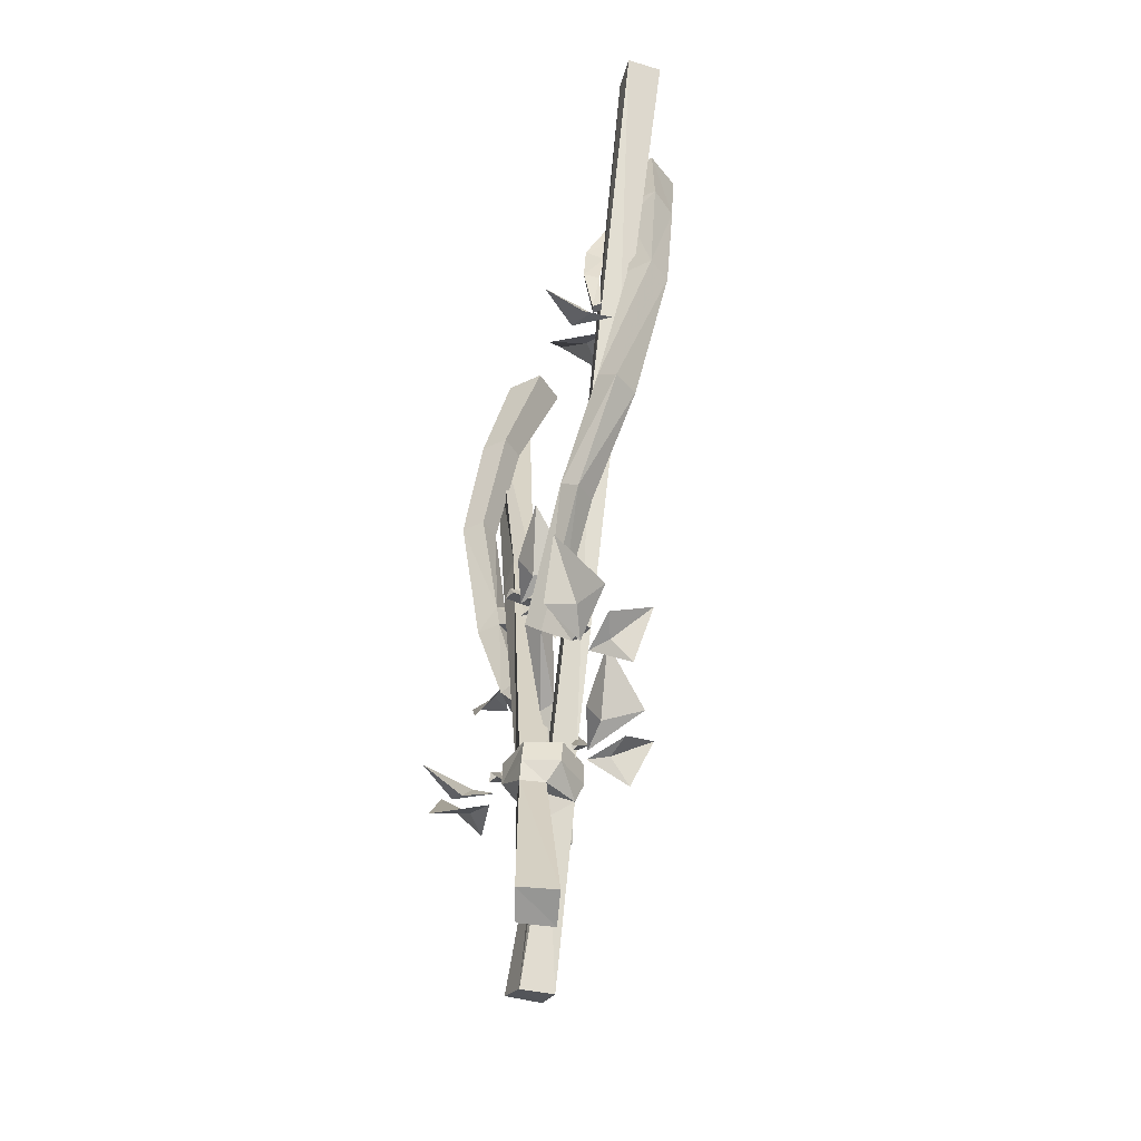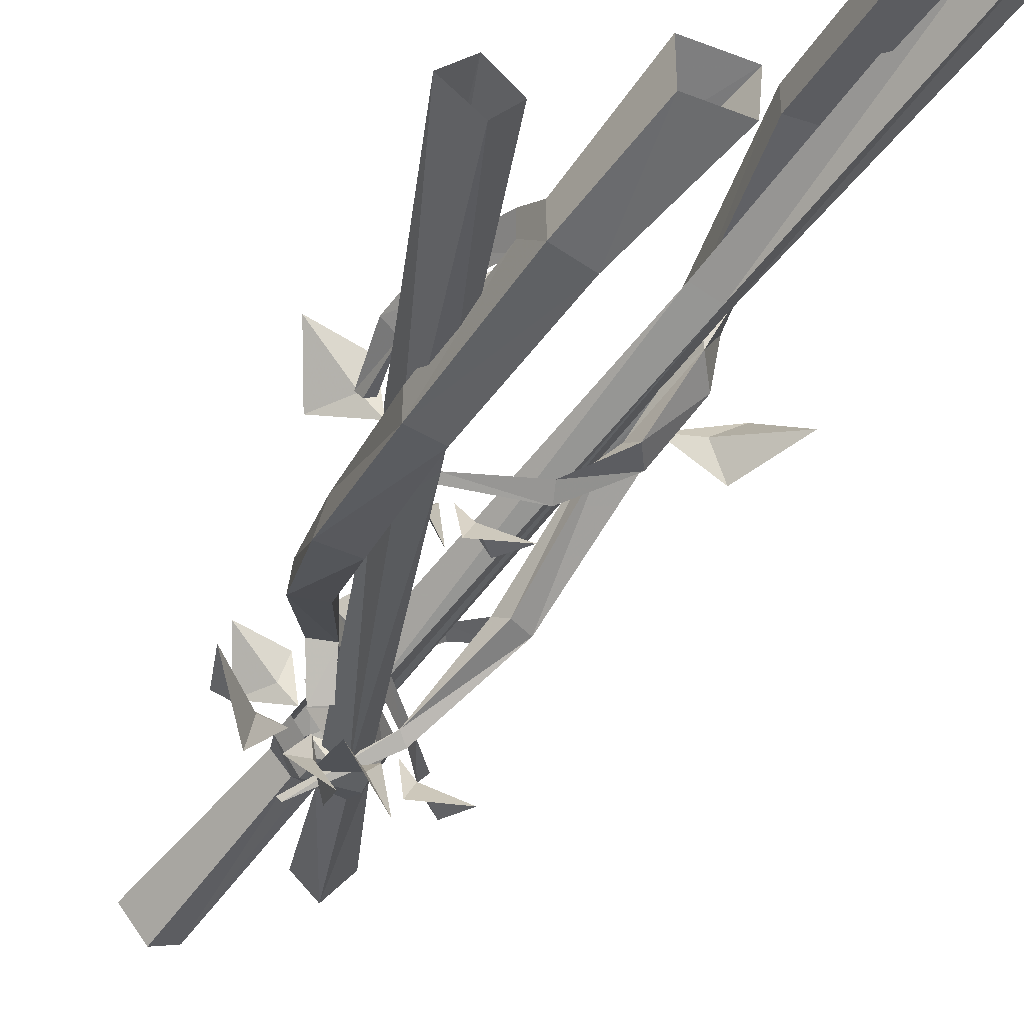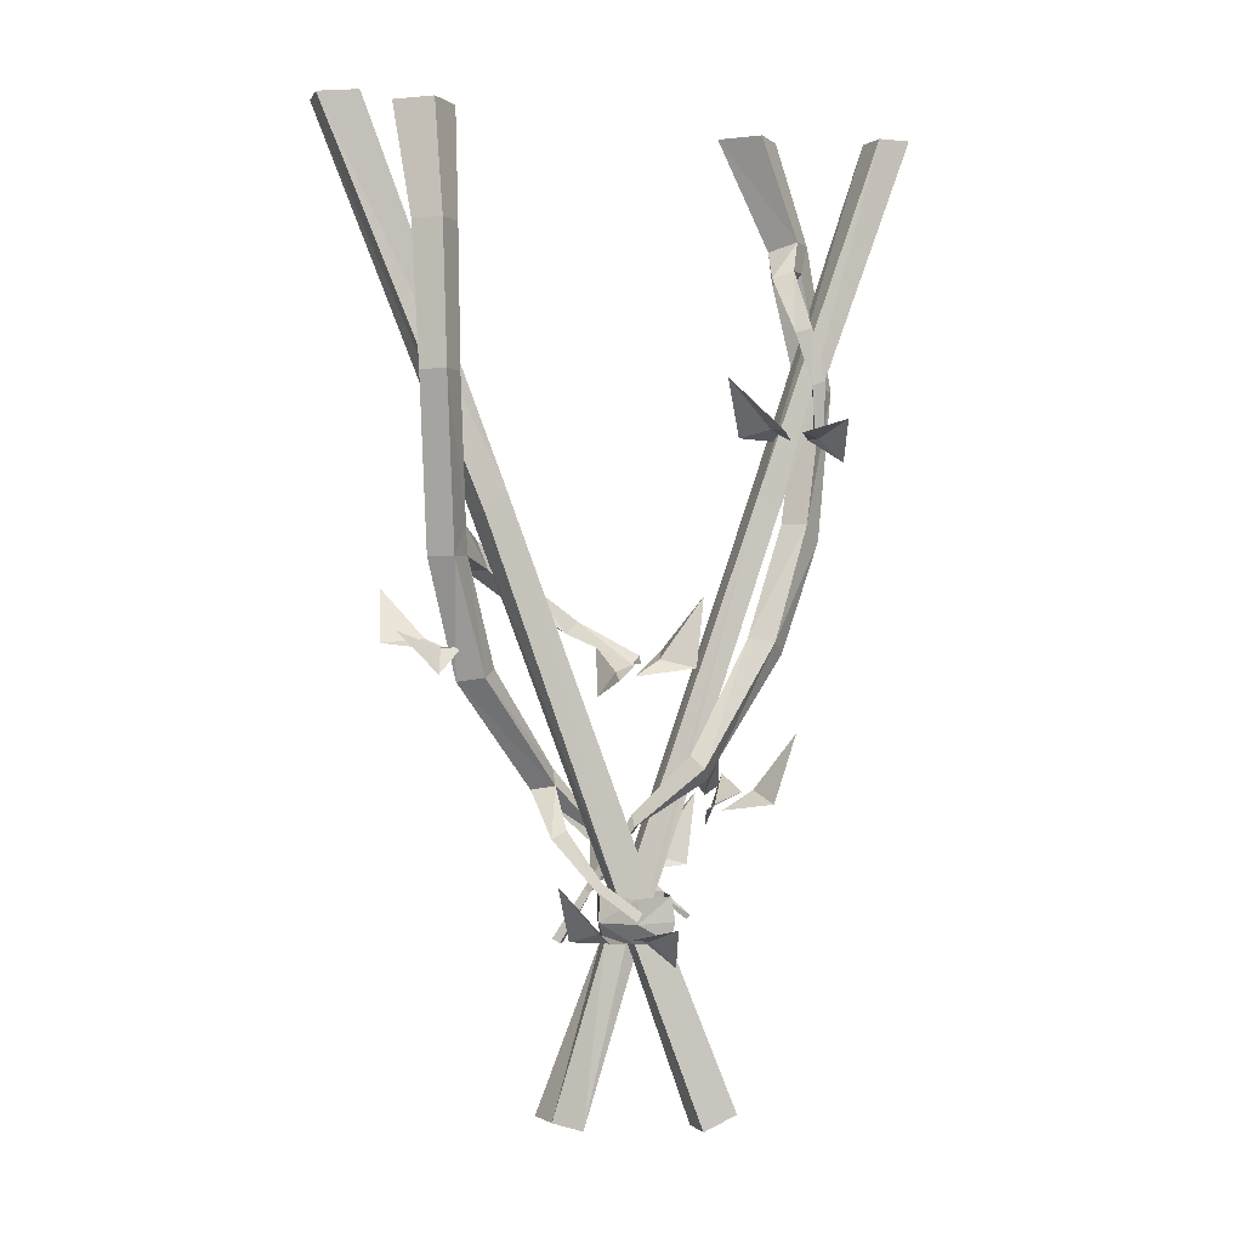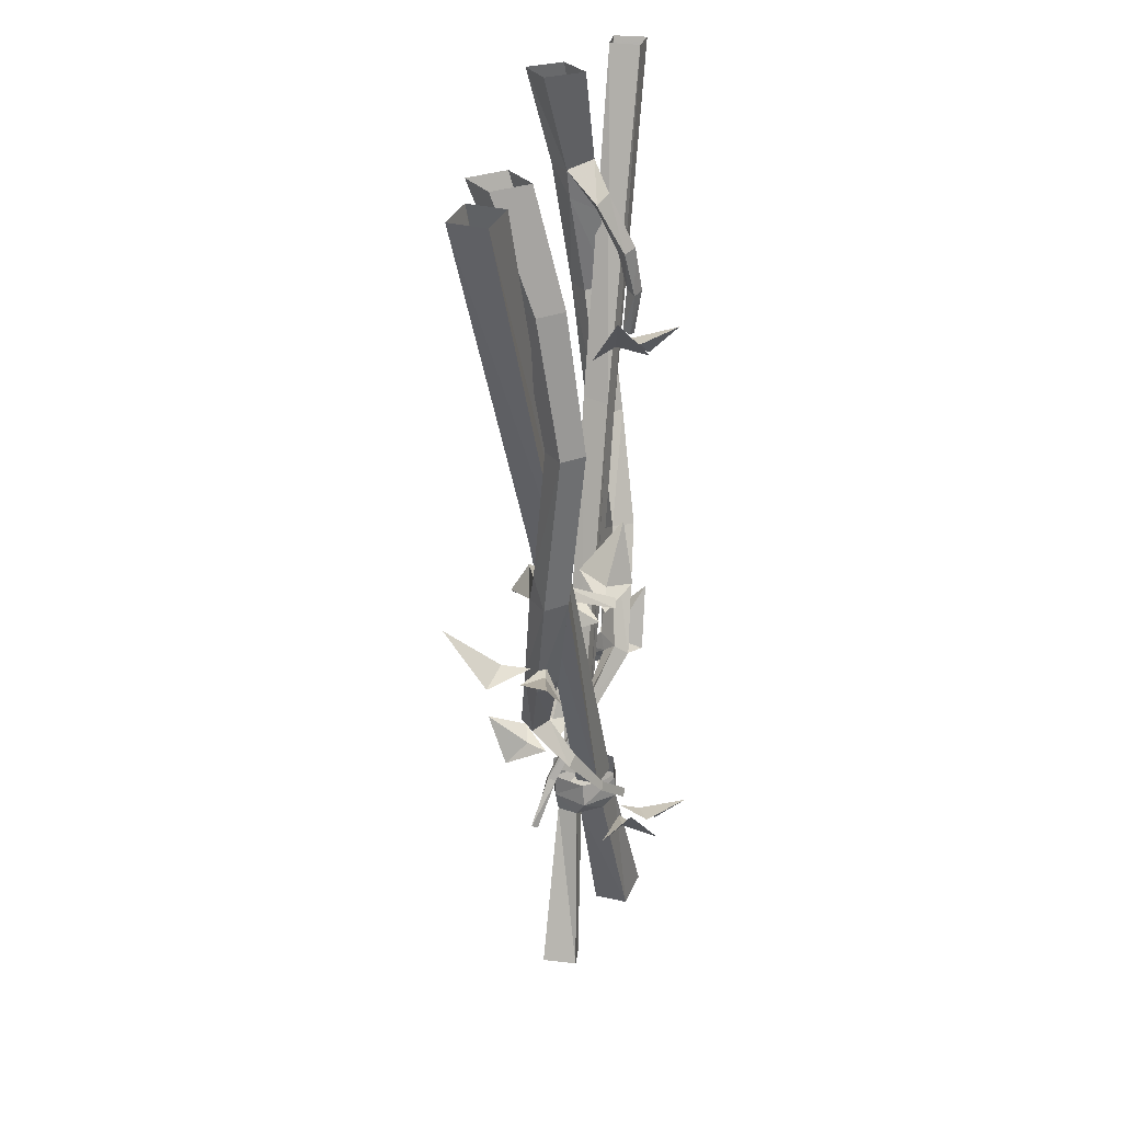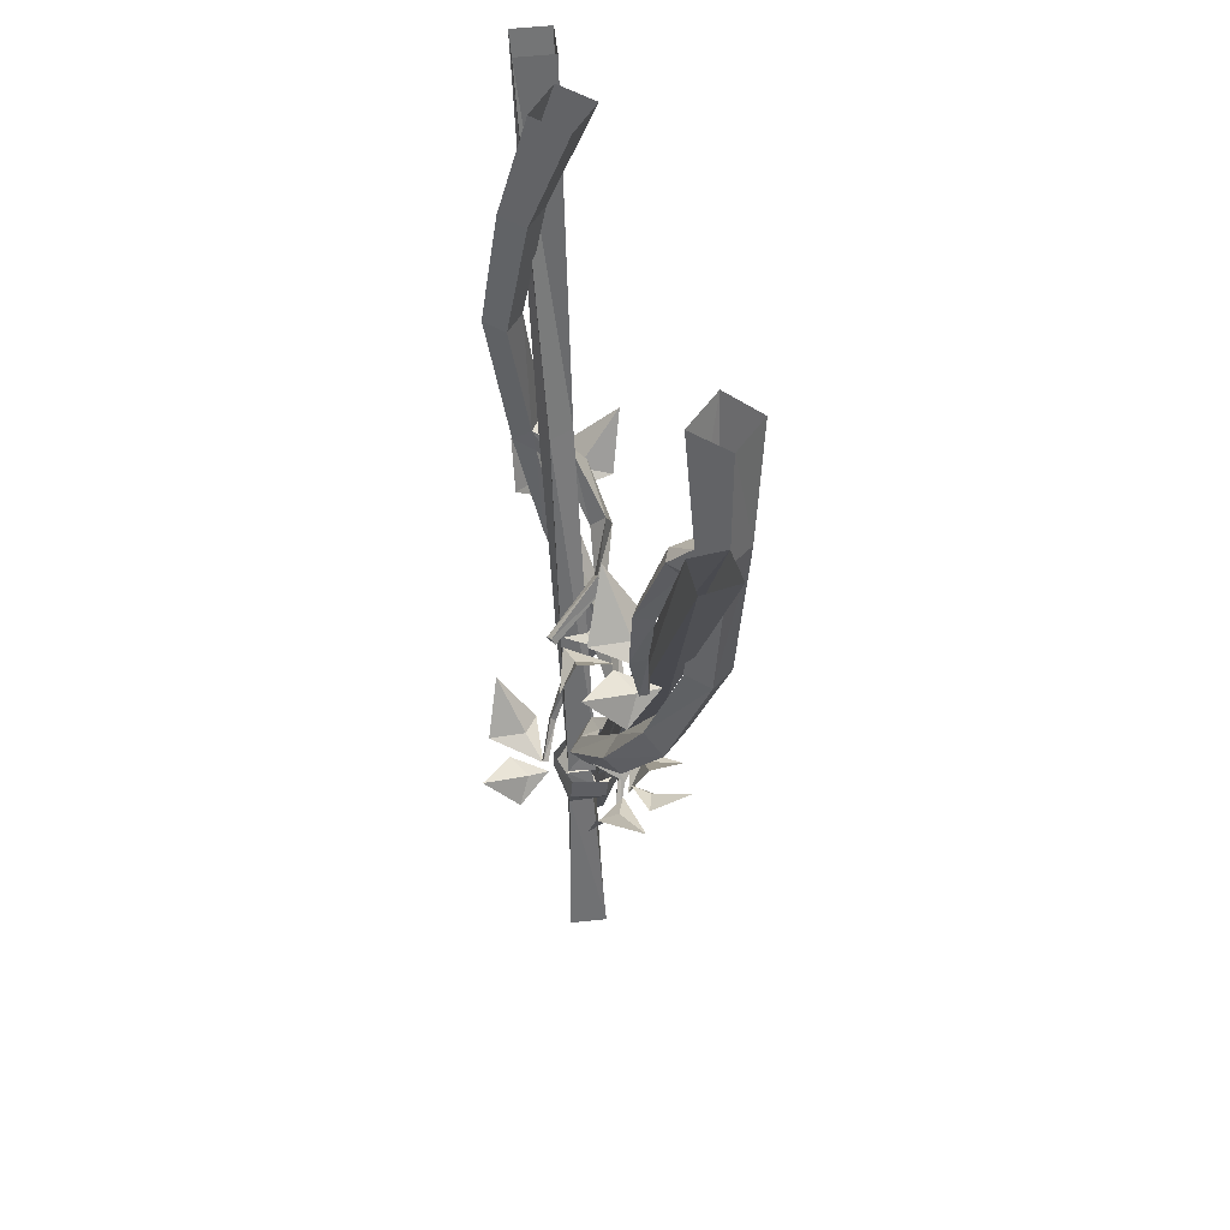
<metadata>
{"format":"obj","ext":"obj","renderer":"f3d","projection":"perspective","resolution":1024,"background":"white","views":[{"elev":-42.7,"azim":119.9,"up":"+Y"},{"elev":-42.6,"azim":158.6,"up":"+Z"},{"elev":0.0,"azim":21.7,"up":"+Y"},{"elev":28.6,"azim":-30.6,"up":"+Y"},{"elev":56.6,"azim":120.6,"up":"+Y"}]}
</metadata>
<code>
v -0.3828 0 0.3359
v -0.1797 -0.7031 0.1953
v -0.2031 -0.7422 0.2266
v -0.4453 -0.007812 0.3828
v -0.1562 -0.75 0.2578
v -0.3984 -0.007812 0.4453
v -0.1328 -0.7031 0.2188
v -0.3359 0 0.3984
v 0.3984 0 -0.4531
v 0.2266 -0.7344 -0.2422
v 0.1875 -0.6953 -0.2188
v 0.3594 0 -0.4062
v 0.2188 -0.7031 -0.1719
v 0.4062 0 -0.3594
v 0.25 -0.7422 -0.1953
v 0.4531 0 -0.4062
v -0.07031 -1.883 0.07031
v -0.02344 -1.539 0.03125
v 0.007812 -1.539 -0.01562
v 0.03906 -1.578 0.02344
v -0.02344 -1.883 0.1172
v -0.1172 -1.859 0.125
v -0.0625 -1.859 0.1719
v 0 -1.539 0.07031
v -0.03125 -1.5 0.03125
v 0 -1.5 -0.03125
v 0.08594 -1.5 -0.03125
v 0.08594 -1.539 0
v 0.05469 -1.539 0.01562
v 0.125 -1.891 -0.04688
v 0.1719 -1.891 0.007812
v 0.0625 -1.539 0.07812
v 0.03125 -1.539 0.03906
v 0.1797 -1.859 -0.08594
v 0.2266 -1.859 -0.02344
v 0.1172 -1.539 0.03906
v 0.07812 -1.5 0.1016
v 0 -1.5 0.1016
v 0.007812 -1.461 0.05469
v 0.03906 -1.461 0.09375
v 0.09375 -1.461 0.05469
v 0.03906 -1.398 0.02344
v 0.02344 -1.461 0.04688
v 0.03125 -1.461 -0.03125
v 0 -1.461 0.007812
v 0.0625 -1.461 0.007812
v 0.07031 -1.461 0
v 0.125 -1.5 0.03125
v 0.1172 -1.453 0.03125
v 0.07812 -1.453 0.1016
v 0 -1.453 0.09375
v 0.07812 -1.453 -0.03125
v -0.03125 -1.453 0.03125
v 0 -1.453 -0.03125
v 0.09375 -1.477 0.1172
v 0.08594 -1.492 0.125
v 0.08594 -1.484 0.1094
v 0.01562 -1.438 0.1328
v 0.02344 -1.422 0.1406
v 0.01562 -1.438 0.1484
v -0.07031 -1.344 0.1562
v -0.0625 -1.352 0.1328
v -0.04688 -1.328 0.1406
v -0.08594 -1.25 0.1016
v -0.1328 -1.258 0.1094
v -0.1094 -1.281 0.08594
v -0.007812 -1.375 -0.01562
v -0.1016 -1.219 0.07812
v -0.1562 -1.047 0.2578
v -0.2109 -1.055 0.2656
v -0.2109 -1.039 0.2188
v -0.1406 -1.242 0.07812
v -0.02344 -1.391 -0.03125
v -0.01562 -1.398 -0.007812
v 0.1172 -1.5 -0.07031
v 0.1094 -1.5 -0.07812
v -0.1562 -1.031 0.2188
v -0.1797 -0.8281 0.2812
v -0.1797 -0.8281 0.3359
v -0.2344 -0.8281 0.3359
v -0.2344 -0.8281 0.2812
v 0.1094 -1.508 -0.07031
v 0.07812 -1.008 0.09375
v 0.07031 -1.023 0.1094
v 0.07812 -1.023 0.08594
v -0.0625 -0.9766 0.05469
v -0.05469 -0.9453 0.07031
v -0.07031 -0.9688 0.08594
v -0.1328 -0.9141 0.1328
v -0.1641 -0.9219 0.1016
v -0.1406 -0.875 0.1016
v -0.1953 -0.7969 0.2109
v -0.1719 -0.8516 0.2109
v -0.2266 -0.8516 0.1953
v -0.2344 -0.7734 0.2969
v -0.1797 -0.7734 0.2891
v -0.2266 -0.5 0.3828
v -0.2266 -0.5 0.3281
v -0.1719 -0.5 0.3281
v -0.1719 -0.5 0.3828
v -0.1953 -0.2266 0.3516
v -0.2578 -0.2266 0.3516
v -0.1953 -0.2266 0.2891
v -0.2344 0 0.3047
v -0.3203 0 0.3047
v -0.3203 0 0.2188
v -0.2578 -0.2266 0.2891
v -0.2344 0 0.2188
v 0.3281 -0.5859 -0.2422
v 0.3125 -0.5859 -0.2344
v 0.3047 -0.5781 -0.25
v 0.3203 -0.5781 -0.2578
v 0.3125 -0.4844 -0.25
v 0.3359 -0.4844 -0.2266
v 0.3125 -0.4922 -0.2188
v 0.3125 -0.3828 -0.2188
v 0.2812 -0.3906 -0.2109
v 0.2891 -0.3984 -0.25
v 0.25 -0.3047 -0.2734
v 0.2656 -0.2656 -0.25
v 0.2266 -0.2812 -0.2344
v 0.1953 -0.2188 -0.3047
v 0.2031 -0.2812 -0.3047
v 0.2656 -0.2656 -0.2969
v 0.2578 -0.2031 -0.2969
v 0.1094 0 -0.25
v 0.1172 0 -0.3359
v 0.1953 -0.2188 -0.3672
v 0.25 -0.5 -0.375
v 0.25 -0.5 -0.3203
v 0.3047 -0.4922 -0.3125
v 0.3047 -0.4922 -0.3672
v 0.2578 -0.2031 -0.3594
v 0.2031 0 -0.2422
v 0.1562 -1.258 -0.1172
v 0.1406 -1.273 -0.08594
v 0.125 -1.258 -0.09375
v 0.125 -1.242 -0.1172
v 0.1406 -1.188 -0.0625
v 0.1797 -1.203 -0.05469
v 0.1641 -1.242 -0.03125
v 0.1328 -1.219 -0.03906
v 0.1406 -1.195 -0.007812
v 0.2109 -0.9766 -0.1328
v 0.2109 -1 -0.1719
v 0.2656 -1.008 -0.1719
v 0.2656 -0.9844 -0.1328
v 0.1719 -1.219 0
v 0.04688 -1.328 0.03906
v 0.04688 -1.32 0.007812
v 0.03906 -1.305 0.03125
v 0.2969 -0.7578 -0.2344
v 0.2422 -0.7578 -0.2422
v 0.2422 -0.7891 -0.2891
v 0.3047 -0.7891 -0.2812
v 0.2031 0 -0.3281
v -0.09375 -1.547 0.0625
v -0.1094 -1.539 0.0625
v -0.09375 -1.547 0.04688
v -0.04688 -1.453 0.02344
v -0.03906 -1.453 0.04688
v -0.05469 -1.445 0.03906
v -0.3438 -0.9844 0.3047
v -0.3906 -0.8828 0.2188
v -0.2812 -0.9766 0.25
v -0.2188 -1 0.2578
v -0.3125 -0.9922 0.1875
v -0.1953 -0.9922 0.2734
v -0.2031 -1.039 0.3516
v -0.2188 -0.9922 0.3125
v -0.2734 -0.9922 0.3125
v -0.2656 -0.9609 0.3984
v 0.1172 -1.523 0.1406
v 0.1641 -1.57 0.1328
v 0.1953 -1.492 0.2031
v 0.1016 -1.516 0.1953
v 0.08594 -1.523 0.1094
v 0.07031 -1.531 0.1328
v 0.08594 -1.516 0.2578
v 0.03906 -1.508 0.1953
v -0.01562 -1.523 0.2031
v 0 -1.414 0.2891
v 0.2422 -0.5781 -0.1797
v 0.2891 -0.5859 -0.1172
v 0.1875 -0.4844 -0.08594
v 0.1797 -0.5938 -0.1719
v 0.2656 -0.6016 -0.2422
v 0.2891 -0.5938 -0.2656
v 0.3672 -0.6406 -0.2422
v 0.3203 -0.5938 -0.2344
v 0.3047 -0.5859 -0.1797
v 0.3984 -0.5625 -0.1719
v -0.04688 -1.414 -0.0625
v -0.09375 -1.461 -0.07812
v -0.1094 -1.359 -0.125
v -0.02344 -1.398 -0.1094
v -0.02344 -1.422 -0.02344
v 0 -1.422 -0.03906
v 0 -1.375 -0.1641
v 0.03125 -1.391 -0.08594
v 0.1016 -1.406 -0.09375
v 0.1016 -1.273 -0.1406
v 0.2188 -1.266 -0.1406
v 0.2344 -1.258 -0.2109
v 0.3047 -1.156 -0.1406
v 0.2734 -1.289 -0.1016
v 0.1641 -1.305 -0.1172
v 0.1328 -1.305 -0.1172
v 0.1016 -1.344 -0.1953
v 0.1328 -1.297 -0.1641
v 0.1797 -1.273 -0.1875
v 0.1172 -1.242 -0.25
v 0.03906 -1.023 0.007812
v 0.03906 -1.055 0.09375
v 0.01562 -1.039 0.05469
v -0.04688 -0.9922 0
v -0.02344 -1.086 0.04688
v 0.0625 -1.047 0.07812
v 0.07031 -1 -0.03906
v 0.09375 -1.016 0.03125
v 0.1641 -1.031 0.02344
v 0.1641 -0.8984 -0.01562
v 0.03906 -1.578 0.02344
v 0.03906 -1.578 0.02344
v 0.03906 -1.578 0.02344
v 0.03906 -1.578 0.02344
v 0.03906 -1.578 0.02344
v 0.03906 -1.578 0.02344
v 0.03906 -1.578 0.02344
v 0.03906 -1.578 0.02344
v 0.03906 -1.578 0.02344
v 0.03906 -1.578 0.02344
v 0.03906 -1.578 0.02344
v 0.03906 -1.578 0.02344
v 0.03906 -1.578 0.02344
v 0.03906 -1.578 0.02344
v 0.03906 -1.578 0.02344
v 0.03906 -1.578 0.02344
v 0.03906 -1.578 0.02344
v 0.03906 -1.578 0.02344
v 0.03906 -1.578 0.02344
v 0.03906 -1.578 0.02344
v 0.03906 -1.578 0.02344
v 0.03906 -1.578 0.02344
v 0.03906 -1.578 0.02344
v 0.03906 -1.578 0.02344
v 0.03906 -1.578 0.02344
v 0.03906 -1.578 0.02344
v 0.03906 -1.578 0.02344
v 0.03906 -1.578 0.02344
v 0.03906 -1.578 0.02344
v 0.03906 -1.578 0.02344
v 0.03906 -1.578 0.02344
v 0.03906 -1.578 0.02344
v 0.03906 -1.578 0.02344
v 0.03906 -1.578 0.02344
v 0.03906 -1.578 0.02344
v 0.03906 -1.578 0.02344
f 1 2 3
f 1 3 4
f 6 5 7
f 6 7 8
f 9 10 11
f 9 11 12
f 14 13 15
f 14 15 16
f 17 18 19
f 17 22 18
f 20 29 30
f 20 33 21
f 21 33 24
f 21 24 23
f 30 28 34
f 31 35 36
f 31 36 32
f 29 28 30
f 2 39 3
f 5 40 7
f 7 40 41
f 2 42 43
f 2 43 39
f 11 44 45
f 13 42 46
f 13 46 47
f 13 47 15
f 10 44 11
f 4 3 5
f 4 5 6
f 8 7 2
f 8 2 1
f 12 11 13
f 12 13 14
f 16 15 10
f 16 10 9
f 17 19 20
f 17 20 21
f 18 22 23
f 18 23 24
f 19 29 20
f 20 30 31
f 20 31 32
f 20 32 33
f 3 39 40
f 3 40 5
f 7 41 42
f 7 42 2
f 11 45 42
f 11 42 13
f 15 47 44
f 15 44 10
f 36 35 34
f 36 34 28
f 45 43 42
f 41 46 42
f 17 21 22
f 21 23 22
f 30 34 35
f 30 35 31
f 18 24 25
f 18 25 26
f 18 26 19
f 19 26 27
f 19 27 28
f 32 36 37
f 32 37 38
f 32 38 24
f 36 28 48
f 36 48 37
f 37 48 49
f 37 49 50
f 37 50 38
f 38 50 51
f 38 51 25
f 38 25 24
f 28 27 48
f 48 27 52
f 48 52 49
f 51 53 25
f 25 53 26
f 26 53 54
f 26 54 27
f 27 54 52
f 19 28 29
f 32 24 33
f 55 56 57
f 55 57 58
f 55 58 59
f 55 59 56
f 56 59 60
f 56 60 57
f 57 60 58
f 58 60 61
f 58 61 62
f 58 62 59
f 59 62 63
f 59 63 60
f 60 63 61
f 61 63 64
f 61 64 65
f 61 65 62
f 62 65 66
f 62 66 63
f 63 66 64
f 64 66 67
f 64 67 68
f 64 68 69
f 64 69 70
f 64 70 65
f 65 70 71
f 65 71 72
f 65 72 66
f 66 72 73
f 66 73 74
f 66 74 67
f 67 74 75
f 67 75 76
f 67 76 73
f 67 73 72
f 67 72 68
f 68 72 77
f 68 77 69
f 69 77 78
f 69 78 79
f 69 79 70
f 70 79 80
f 70 80 71
f 71 80 81
f 71 81 77
f 71 77 72
f 74 82 75
f 75 82 76
f 76 82 73
f 73 82 74
f 83 84 85
f 83 85 86
f 83 86 87
f 83 87 84
f 84 87 88
f 84 88 85
f 85 88 86
f 86 88 89
f 86 89 90
f 86 90 87
f 87 90 91
f 87 91 88
f 88 91 89
f 89 91 92
f 89 92 93
f 89 93 90
f 90 93 94
f 90 94 91
f 91 94 92
f 92 94 81
f 92 81 95
f 92 95 96
f 92 96 93
f 93 96 78
f 93 78 94
f 94 78 81
f 81 78 77
f 95 80 97
f 95 97 98
f 95 98 96
f 96 98 99
f 96 99 100
f 96 100 79
f 96 79 78
f 95 81 80
f 100 97 80
f 100 80 79
f 101 102 97
f 101 97 100
f 101 100 103
f 101 103 104
f 101 104 105
f 101 105 102
f 102 105 106
f 102 106 107
f 102 107 98
f 102 98 97
f 107 103 99
f 107 99 98
f 100 99 103
f 108 103 107
f 108 107 106
f 103 108 104
f 109 110 111
f 109 111 112
f 109 112 113
f 109 113 114
f 109 114 110
f 110 114 115
f 110 115 111
f 111 115 113
f 111 113 112
f 116 117 115
f 116 115 114
f 116 114 118
f 116 118 119
f 116 119 120
f 116 120 117
f 117 120 121
f 117 121 118
f 117 118 113
f 117 113 115
f 114 113 118
f 121 119 118
f 119 121 122
f 119 122 123
f 119 123 124
f 119 124 120
f 120 124 125
f 120 125 121
f 121 125 122
f 122 125 126
f 122 126 127
f 122 127 128
f 122 128 123
f 123 128 129
f 123 129 130
f 123 130 131
f 123 131 124
f 124 131 132
f 124 132 133
f 124 133 125
f 125 133 134
f 125 134 126
f 135 136 137
f 135 137 138
f 135 138 139
f 135 139 140
f 135 140 136
f 136 140 141
f 136 141 137
f 137 141 142
f 137 142 138
f 138 142 139
f 139 142 143
f 139 143 144
f 139 144 145
f 139 145 146
f 139 146 140
f 140 146 147
f 140 147 148
f 140 148 141
f 141 148 149
f 141 149 150
f 141 150 142
f 142 150 143
f 143 150 151
f 143 151 148
f 143 148 144
f 144 148 147
f 144 147 152
f 144 152 153
f 144 153 145
f 145 153 154
f 145 154 146
f 146 154 155
f 146 155 147
f 147 155 152
f 152 155 132
f 152 132 131
f 152 131 153
f 153 131 130
f 153 130 129
f 153 129 154
f 154 129 155
f 155 129 132
f 132 129 128
f 132 128 133
f 133 128 156
f 133 156 134
f 157 158 159
f 157 159 160
f 157 160 161
f 157 161 158
f 158 161 162
f 158 162 159
f 159 162 160
f 160 162 151
f 160 151 150
f 160 150 161
f 161 150 149
f 161 149 162
f 162 149 151
f 151 149 148
f 128 127 156
f 163 164 165
f 163 165 166
f 168 169 170
f 172 170 169
f 173 174 175
f 173 177 174
f 178 179 180
f 182 180 179
f 183 184 185
f 183 187 184
f 188 189 190
f 192 190 189
f 193 194 195
f 193 197 194
f 198 199 200
f 202 200 199
f 203 204 205
f 203 207 204
f 208 209 210
f 212 210 209
f 213 214 215
f 213 215 216
f 218 219 220
f 222 220 219
f 166 165 167
f 167 165 164
f 168 170 171
f 171 170 172
f 173 175 176
f 173 176 177
f 178 180 181
f 181 180 182
f 183 185 186
f 183 186 187
f 188 190 191
f 191 190 192
f 193 195 196
f 193 196 197
f 198 200 201
f 201 200 202
f 203 205 206
f 203 206 207
f 208 210 211
f 211 210 212
f 216 215 217
f 217 215 214
f 218 220 221
f 221 220 222

</code>
